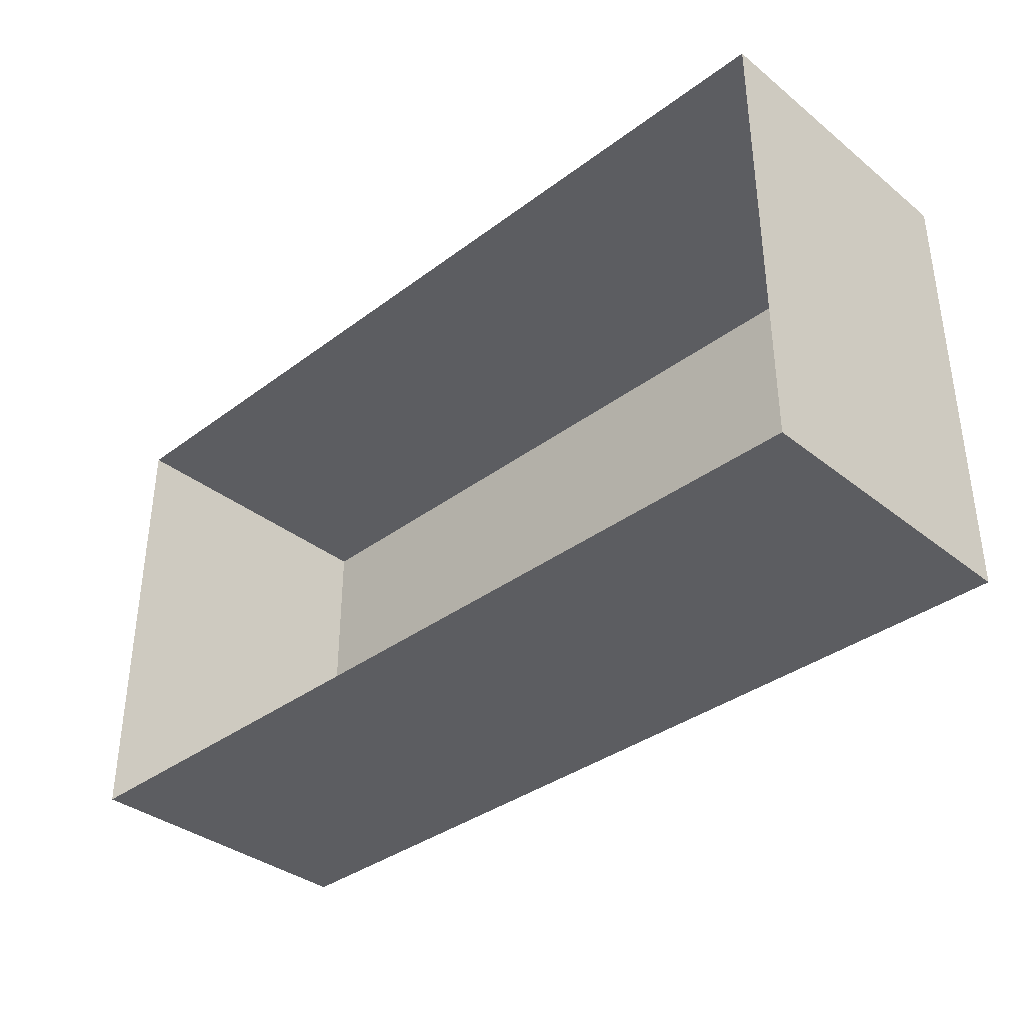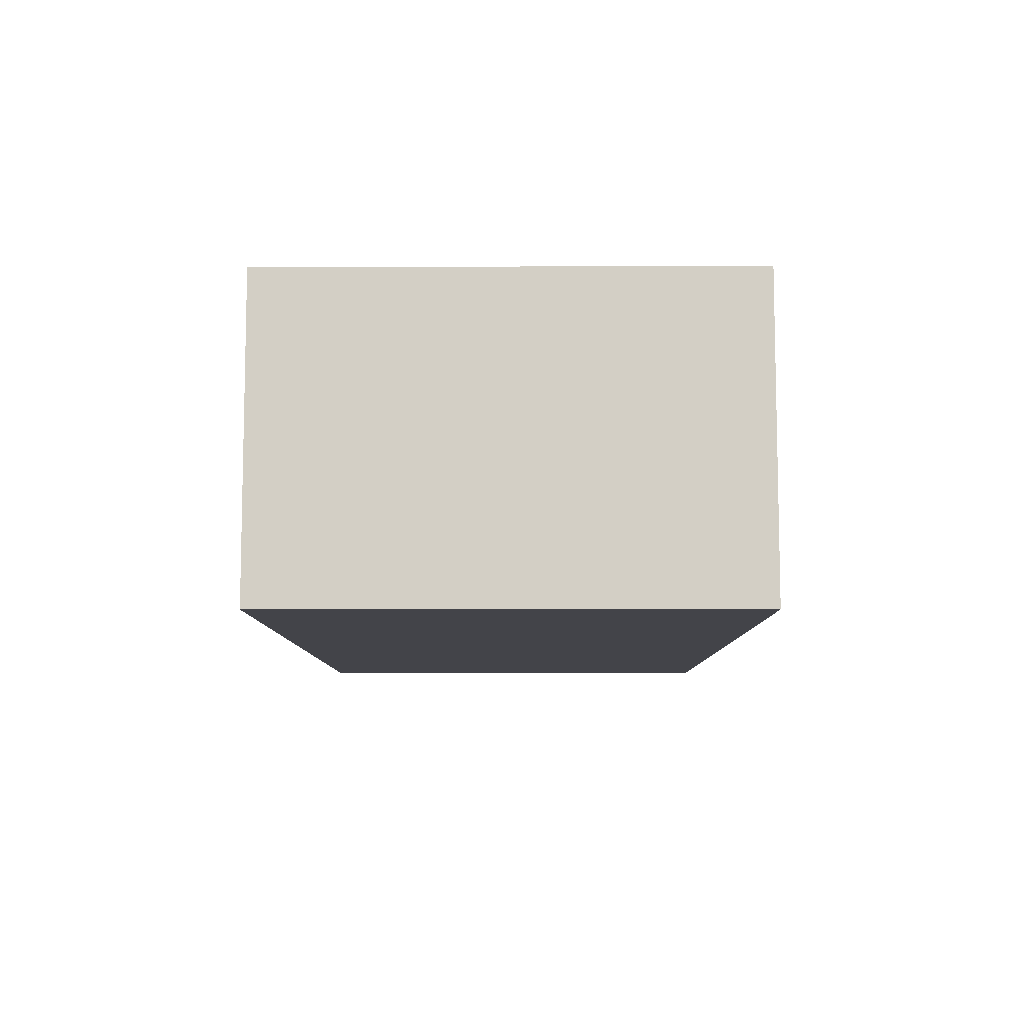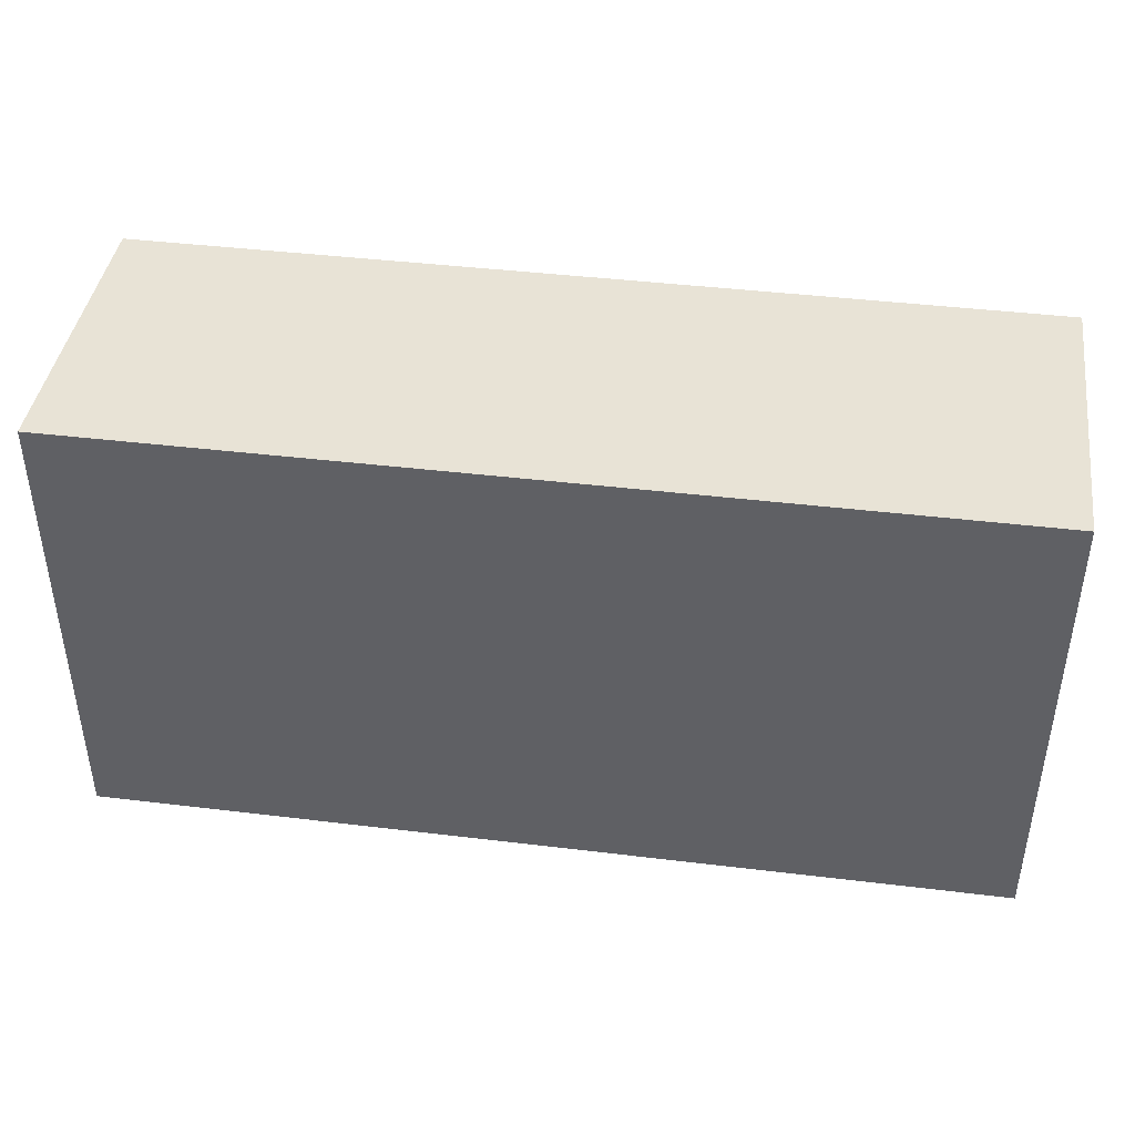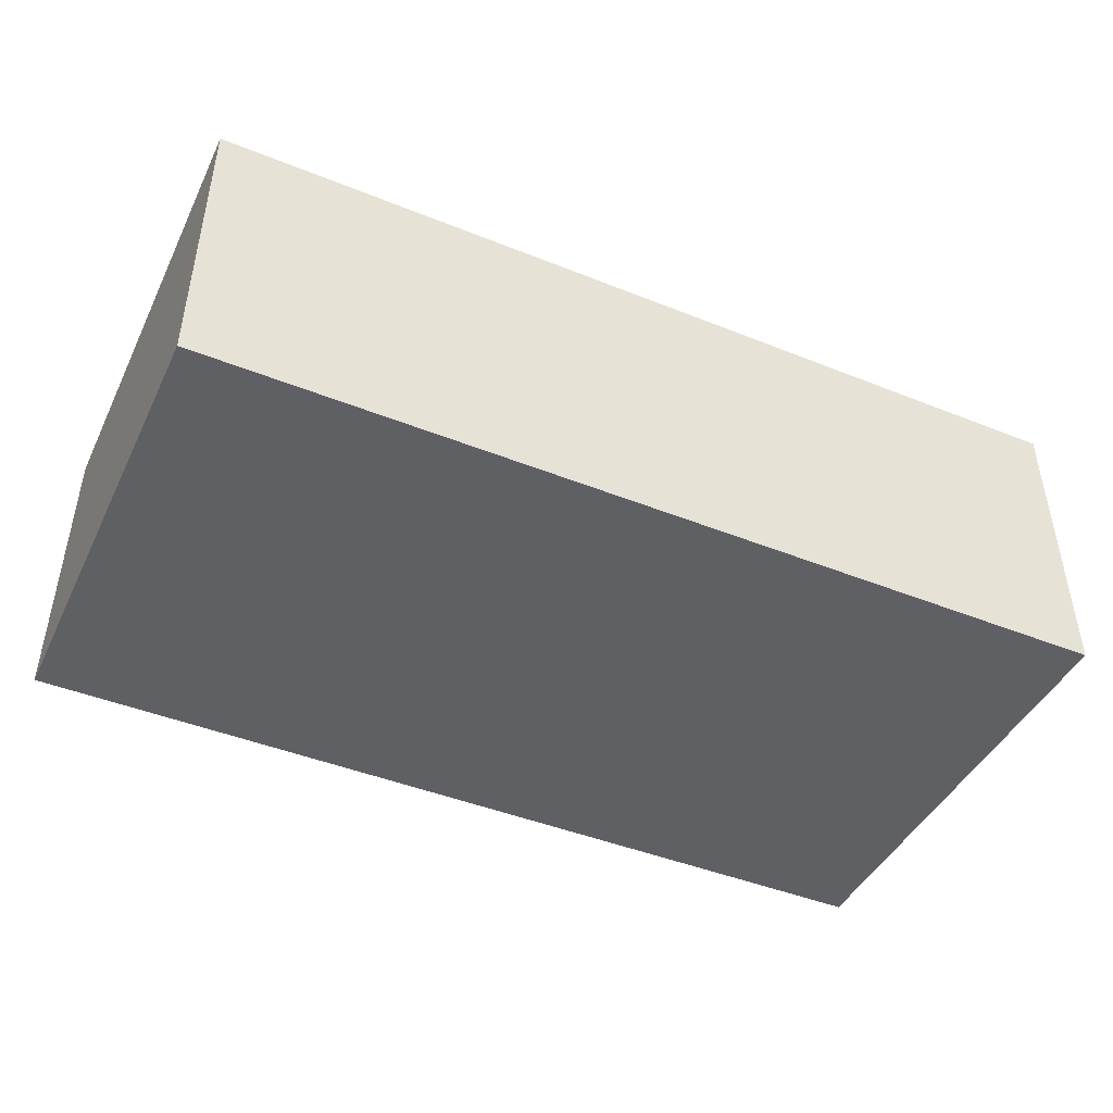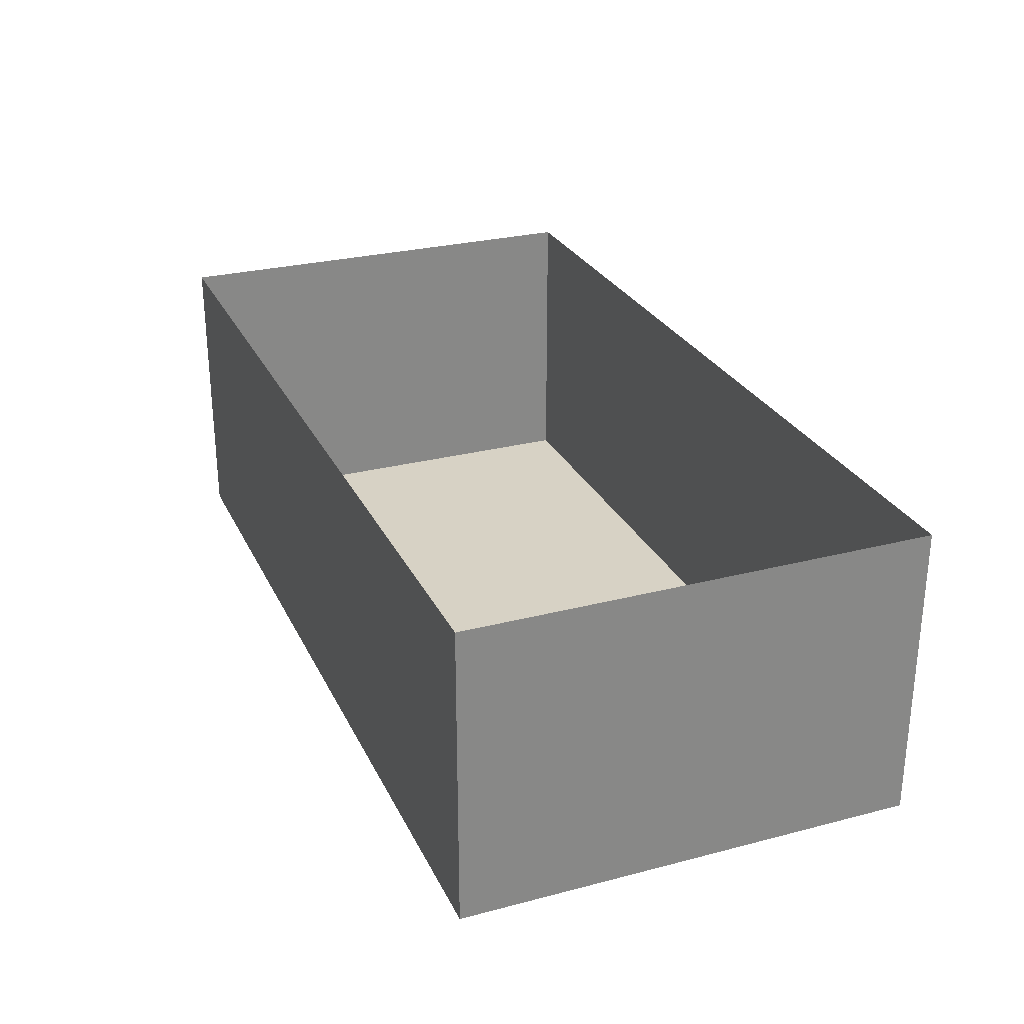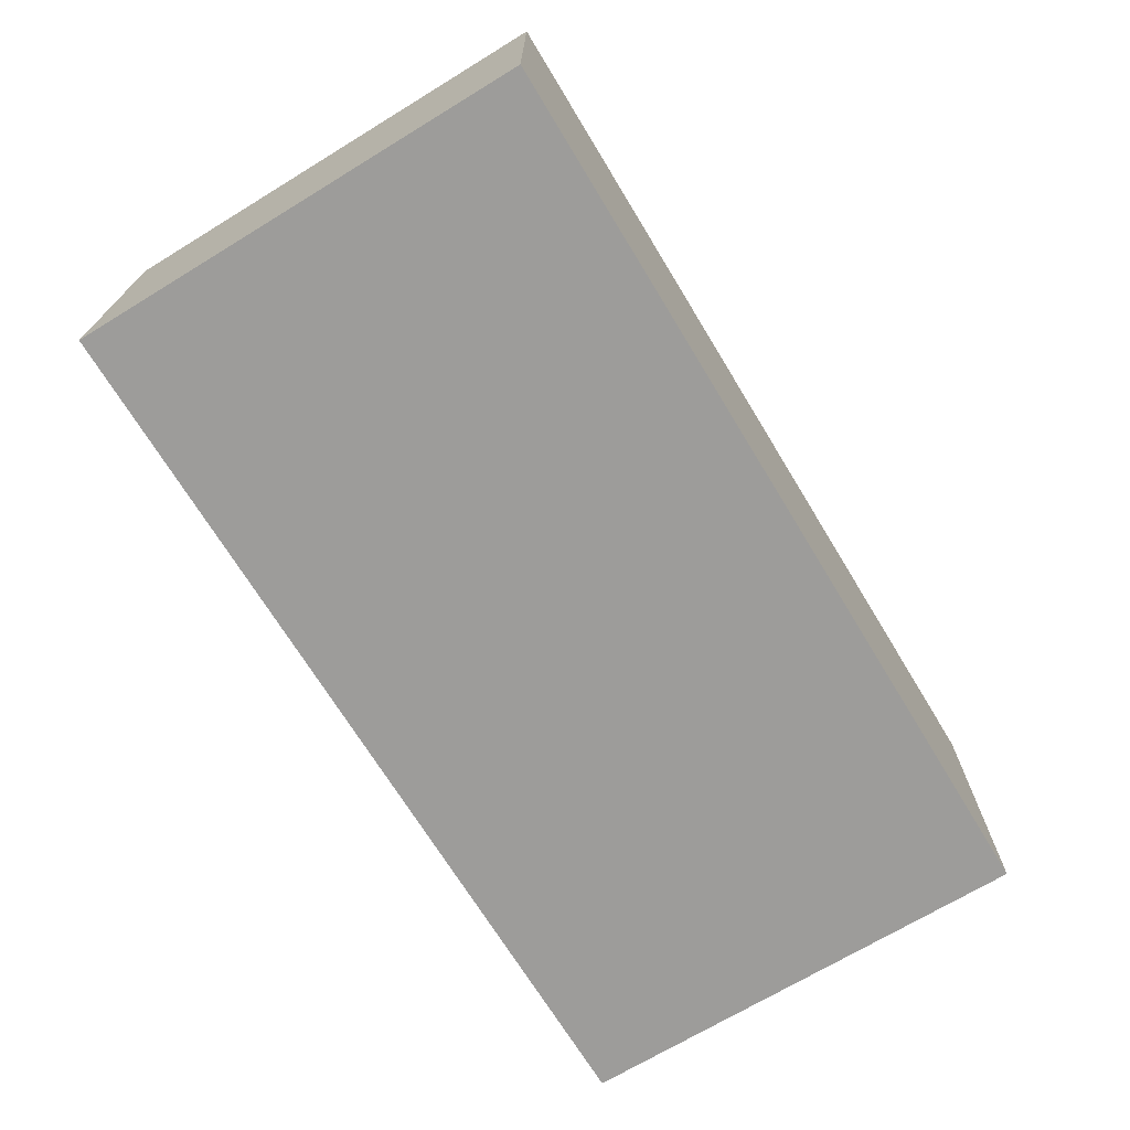
<metadata>
{"format":"obj","ext":"obj","renderer":"f3d","projection":"perspective","resolution":1024,"background":"white","views":[{"elev":-36.3,"azim":44.2,"up":"+Y"},{"elev":-8.4,"azim":-89.8,"up":"+Z"},{"elev":41.8,"azim":-171.7,"up":"+Y"},{"elev":-44.6,"azim":-25.0,"up":"+Z"},{"elev":27.5,"azim":68.3,"up":"+Z"},{"elev":-70.2,"azim":-58.7,"up":"+Z"}]}
</metadata>
<code>
o Pipe
g Pipe
v 15 -7.65 5
v 15 7.65 5
v 15 -7.65 -5
v 15 7.65 -5
v -15 7.65 5
v -15 7.65 -5
v -15 -7.65 5
v -15 -7.65 -5
f 1 2 4 3
f 2 5 6 4
f 5 7 8 6
f 7 1 3 8
f 3 4 6 8

</code>
